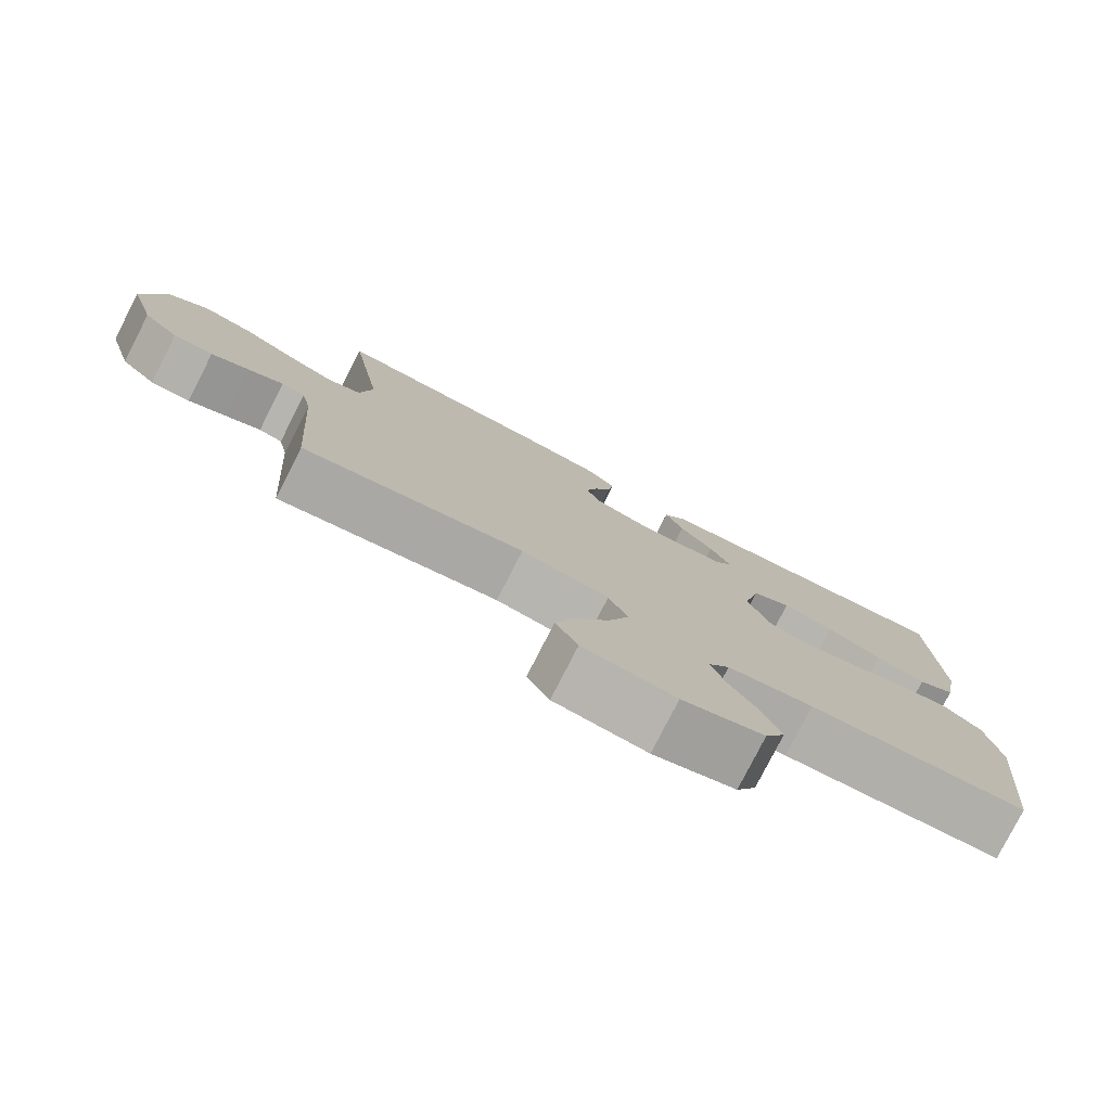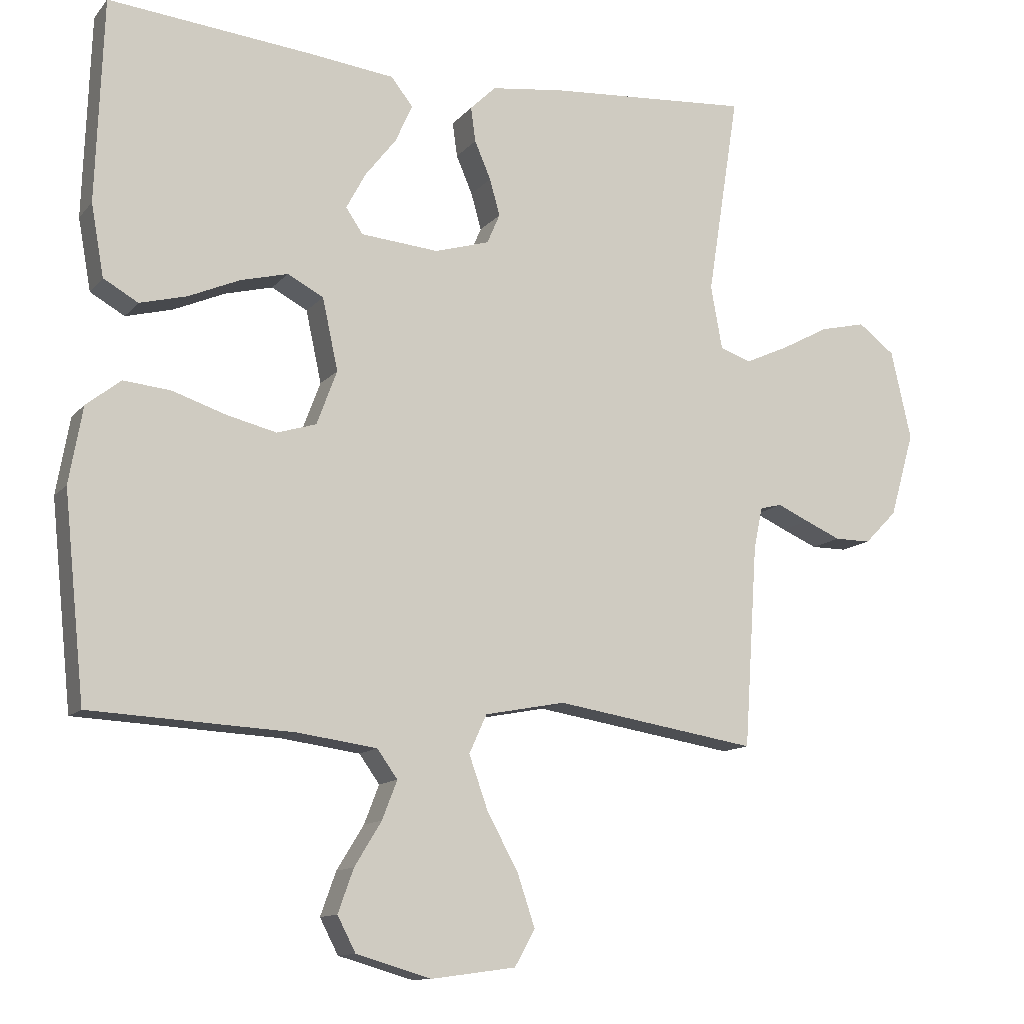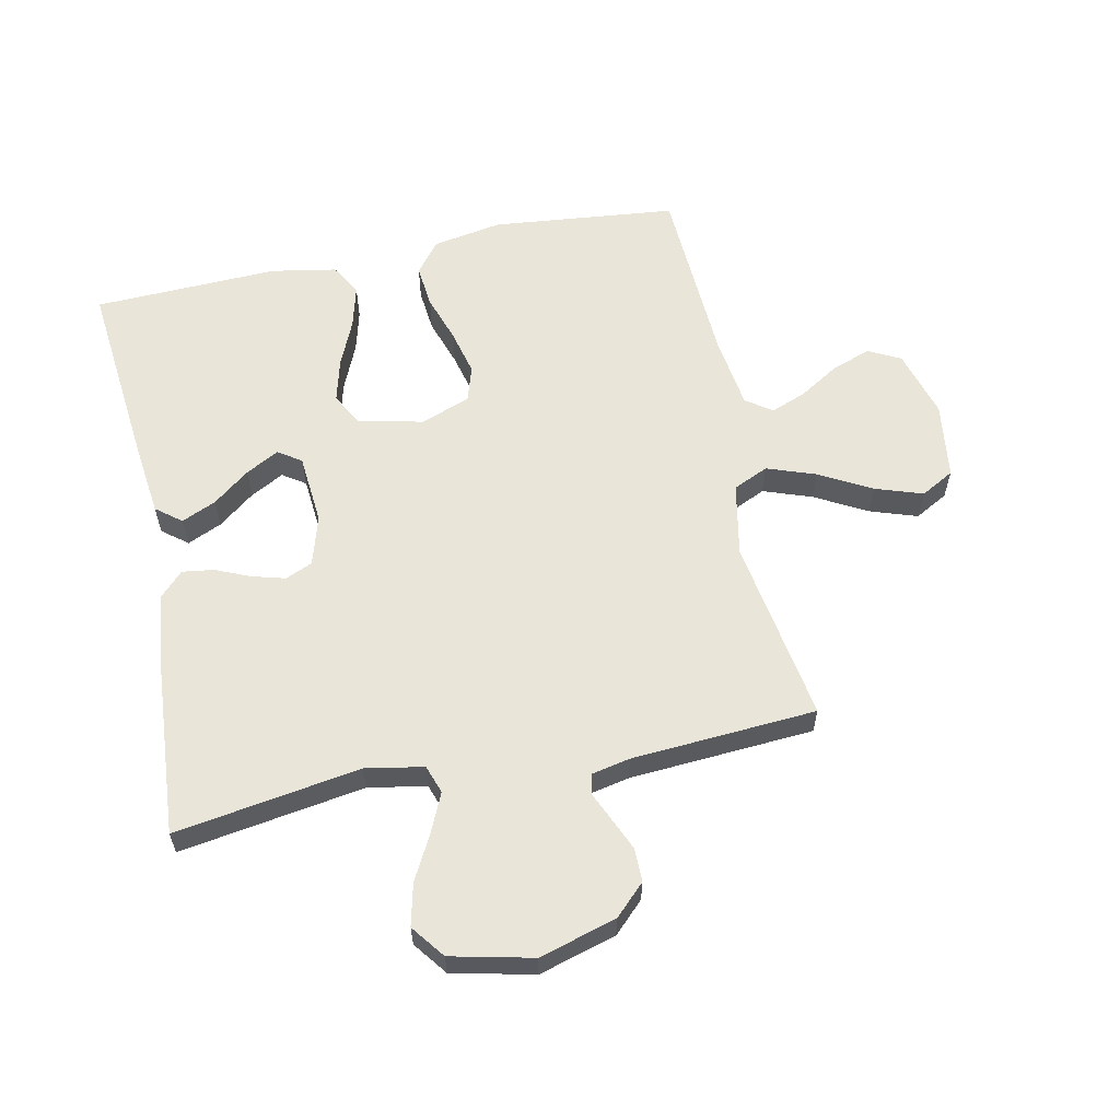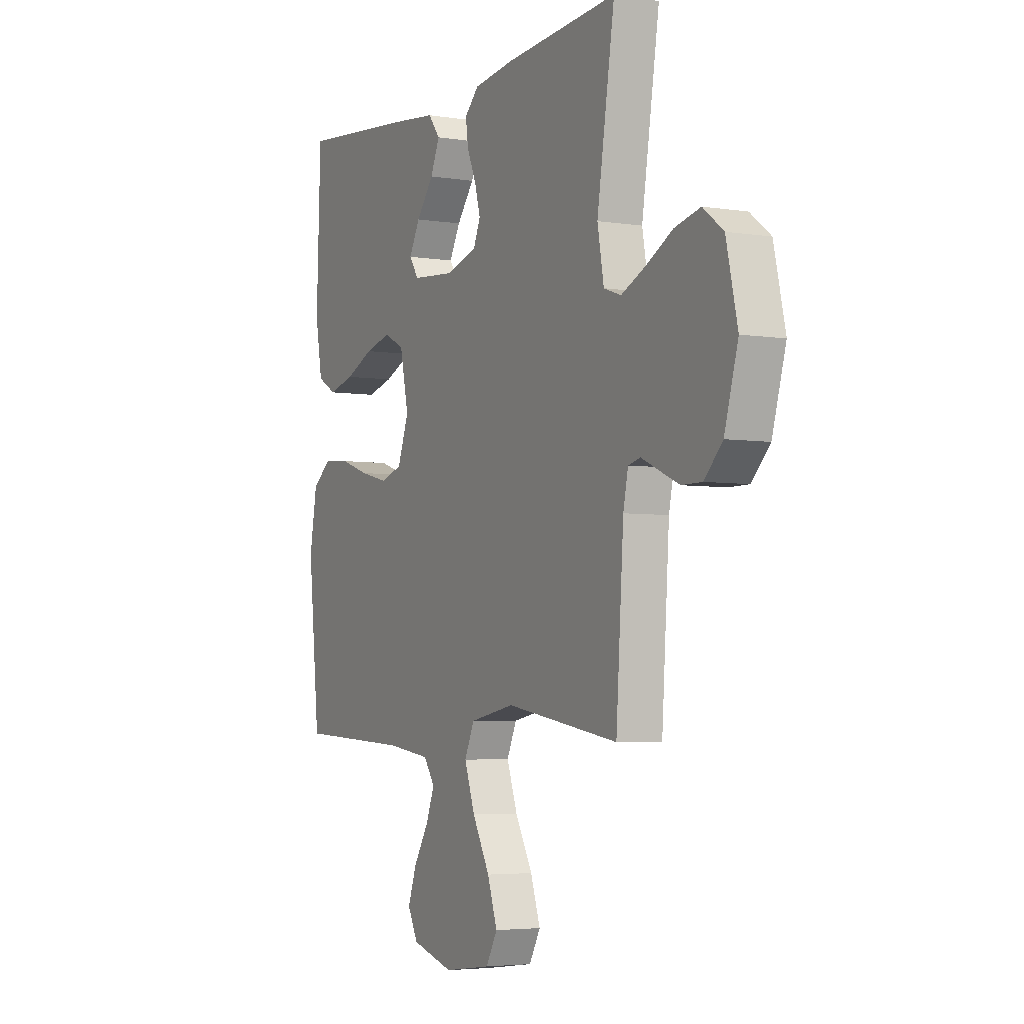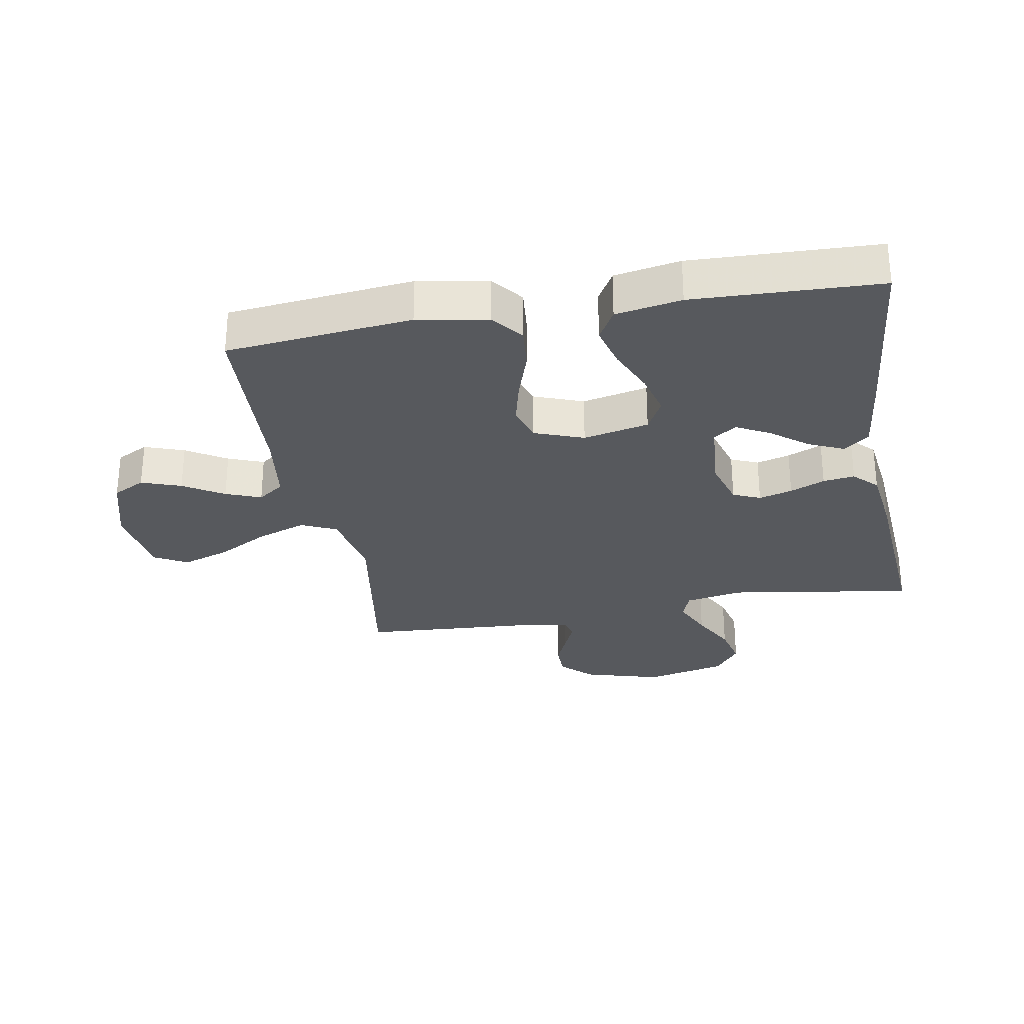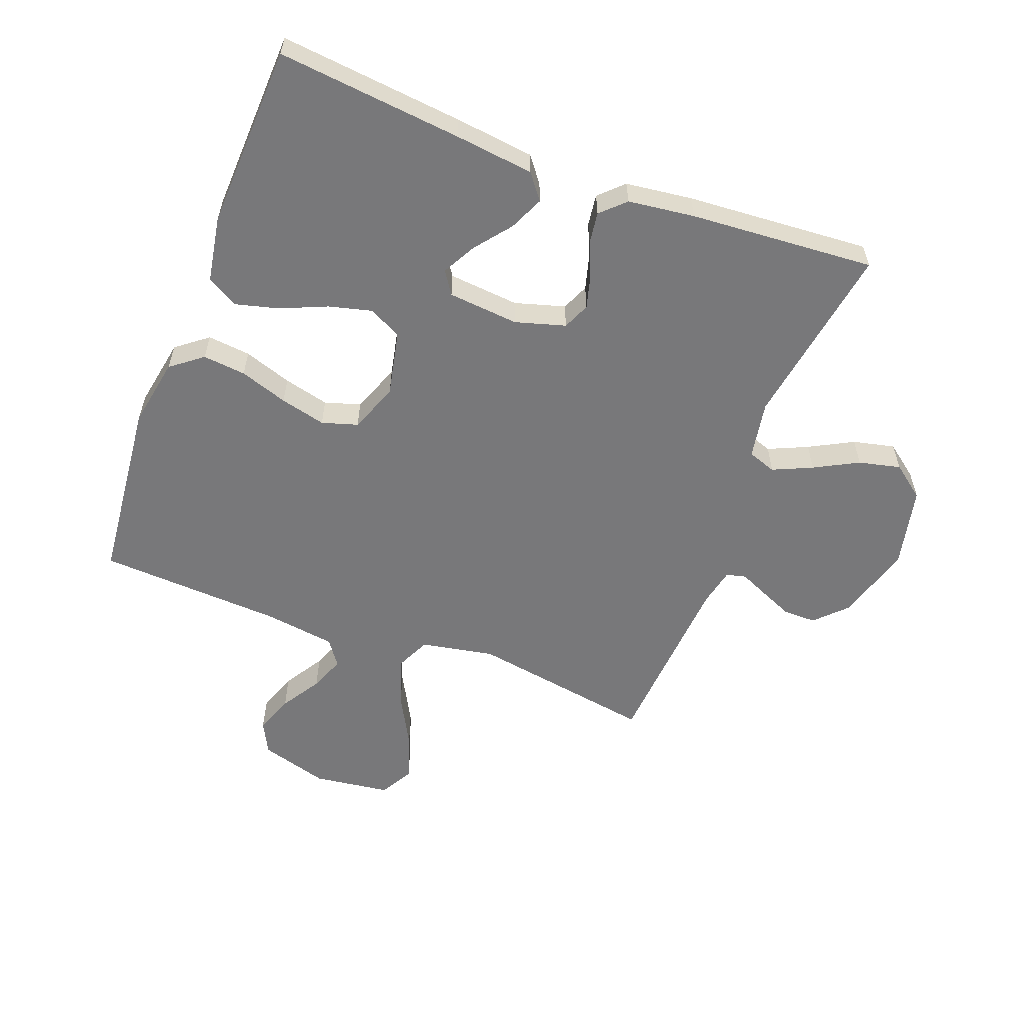
<metadata>
{"format":"obj","ext":"obj","renderer":"f3d","projection":"perspective","resolution":1024,"background":"white","views":[{"elev":-79.0,"azim":152.9,"up":"+Z"},{"elev":-12.1,"azim":-24.0,"up":"+Z"},{"elev":59.7,"azim":78.2,"up":"+Y"},{"elev":-4.3,"azim":62.5,"up":"+Z"},{"elev":-29.0,"azim":-79.8,"up":"+Y"},{"elev":-57.5,"azim":-20.9,"up":"+Y"}]}
</metadata>
<code>
v -0.5 0.07 -0.5
v -0.531 0.07 -0.2
v -0.511 0.07 -0.087
v -0.46 0.07 -0.047
v -0.39 0.07 -0.054
v -0.312 0.07 -0.08
v -0.238 0.07 -0.098
v -0.18 0.07 -0.08
v -0.15 0.07 0
v -0.173 0.07 0.106
v -0.226 0.07 0.134
v -0.296 0.07 0.116
v -0.372 0.07 0.083
v -0.441 0.07 0.065
v -0.492 0.07 0.094
v -0.511 0.07 0.2
v -0.5 0.07 0.5
v -0.2 0.07 0.47
v -0.072 0.07 0.455
v -0.04 0.07 0.414
v -0.065 0.07 0.358
v -0.111 0.07 0.299
v -0.14 0.07 0.245
v -0.115 0.07 0.208
v 0 0.07 0.198
v 0.081 0.07 0.222
v 0.1 0.07 0.266
v 0.085 0.07 0.32
v 0.061 0.07 0.376
v 0.054 0.07 0.427
v 0.092 0.07 0.464
v 0.2 0.07 0.478
v 0.5 0.07 0.5
v 0.453 0.07 0.2
v 0.47 0.07 0.106
v 0.516 0.07 0.09
v 0.58 0.07 0.119
v 0.651 0.07 0.157
v 0.719 0.07 0.173
v 0.773 0.07 0.132
v 0.803 0.07 0
v 0.767 0.07 -0.125
v 0.719 0.07 -0.174
v 0.665 0.07 -0.174
v 0.612 0.07 -0.151
v 0.565 0.07 -0.13
v 0.533 0.07 -0.138
v 0.52 0.07 -0.2
v 0.5 0.07 -0.5
v 0.2 0.07 -0.452
v 0.081 0.07 -0.475
v 0.055 0.07 -0.532
v 0.083 0.07 -0.611
v 0.129 0.07 -0.695
v 0.155 0.07 -0.772
v 0.125 0.07 -0.826
v 0 0.07 -0.843
v -0.111 0.07 -0.811
v -0.138 0.07 -0.759
v -0.115 0.07 -0.695
v -0.075 0.07 -0.63
v -0.053 0.07 -0.573
v -0.083 0.07 -0.531
v -0.2 0.07 -0.515
v -0.5 0 -0.5
v -0.531 0 -0.2
v -0.511 0 -0.087
v -0.46 0 -0.047
v -0.39 0 -0.054
v -0.312 0 -0.08
v -0.238 0 -0.098
v -0.18 0 -0.08
v -0.15 0 0
v -0.173 0 0.106
v -0.226 0 0.134
v -0.296 0 0.116
v -0.372 0 0.083
v -0.441 0 0.065
v -0.492 0 0.094
v -0.511 0 0.2
v -0.5 0 0.5
v -0.2 0 0.47
v -0.072 0 0.455
v -0.04 0 0.414
v -0.065 0 0.358
v -0.111 0 0.299
v -0.14 0 0.245
v -0.115 0 0.208
v 0 0 0.198
v 0.081 0 0.222
v 0.1 0 0.266
v 0.085 0 0.32
v 0.061 0 0.376
v 0.054 0 0.427
v 0.092 0 0.464
v 0.2 0 0.478
v 0.5 0 0.5
v 0.453 0 0.2
v 0.47 0 0.106
v 0.516 0 0.09
v 0.58 0 0.119
v 0.651 0 0.157
v 0.719 0 0.173
v 0.773 0 0.132
v 0.803 0 0
v 0.767 0 -0.125
v 0.719 0 -0.174
v 0.665 0 -0.174
v 0.612 0 -0.151
v 0.565 0 -0.13
v 0.533 0 -0.138
v 0.52 0 -0.2
v 0.5 0 -0.5
v 0.2 0 -0.452
v 0.081 0 -0.475
v 0.055 0 -0.532
v 0.083 0 -0.611
v 0.129 0 -0.695
v 0.155 0 -0.772
v 0.125 0 -0.826
v 0 0 -0.843
v -0.111 0 -0.811
v -0.138 0 -0.759
v -0.115 0 -0.695
v -0.075 0 -0.63
v -0.053 0 -0.573
v -0.083 0 -0.531
v -0.2 0 -0.515
f 59 60 61
f 58 59 61
f 57 58 61
f 56 57 61
f 55 56 61
f 54 55 61
f 53 54 61
f 52 53 61 62
f 51 52 62 63
f 48 49 50
f 47 48 50 51
f 44 45 46
f 43 44 46
f 42 43 46
f 41 42 46
f 40 41 46
f 39 40 46
f 38 39 46
f 37 38 46
f 36 37 46 47
f 51 63 64
f 47 51 64
f 36 47 64
f 35 36 64
f 32 33 34
f 31 32 34
f 30 31 34
f 29 30 34
f 28 29 34
f 20 21 22
f 19 20 22
f 18 19 22
f 17 18 22
f 16 17 22
f 15 16 22
f 14 15 22
f 13 14 22
f 12 13 22
f 11 12 22 23
f 10 11 23 24
f 4 5 6
f 3 4 6
f 2 3 6
f 1 2 6
f 64 1 6
f 64 6 7
f 35 64 7 8
f 27 28 34 35
f 26 27 35
f 35 8 9
f 26 35 9
f 25 26 9
f 9 10 24 25
f 125 124 123
f 125 123 122
f 125 122 121
f 125 121 120
f 125 120 119
f 125 119 118
f 125 118 117
f 126 125 117 116
f 127 126 116 115
f 114 113 112
f 115 114 112 111
f 110 109 108
f 110 108 107
f 110 107 106
f 110 106 105
f 110 105 104
f 110 104 103
f 110 103 102
f 110 102 101
f 111 110 101 100
f 128 127 115
f 128 115 111
f 128 111 100
f 128 100 99
f 98 97 96
f 98 96 95
f 98 95 94
f 98 94 93
f 98 93 92
f 86 85 84
f 86 84 83
f 86 83 82
f 86 82 81
f 86 81 80
f 86 80 79
f 86 79 78
f 86 78 77
f 86 77 76
f 87 86 76 75
f 88 87 75 74
f 70 69 68
f 70 68 67
f 70 67 66
f 70 66 65
f 70 65 128
f 71 70 128
f 72 71 128 99
f 99 98 92 91
f 99 91 90
f 73 72 99
f 73 99 90
f 73 90 89
f 89 88 74 73
f 1 65 66 2
f 2 66 67 3
f 3 67 68 4
f 4 68 69 5
f 5 69 70 6
f 6 70 71 7
f 7 71 72 8
f 8 72 73 9
f 9 73 74 10
f 10 74 75 11
f 11 75 76 12
f 12 76 77 13
f 13 77 78 14
f 14 78 79 15
f 15 79 80 16
f 16 80 81 17
f 17 81 82 18
f 18 82 83 19
f 19 83 84 20
f 20 84 85 21
f 21 85 86 22
f 22 86 87 23
f 23 87 88 24
f 24 88 89 25
f 25 89 90 26
f 26 90 91 27
f 27 91 92 28
f 28 92 93 29
f 29 93 94 30
f 30 94 95 31
f 31 95 96 32
f 32 96 97 33
f 33 97 98 34
f 34 98 99 35
f 35 99 100 36
f 36 100 101 37
f 37 101 102 38
f 38 102 103 39
f 39 103 104 40
f 40 104 105 41
f 41 105 106 42
f 42 106 107 43
f 43 107 108 44
f 44 108 109 45
f 45 109 110 46
f 46 110 111 47
f 47 111 112 48
f 48 112 113 49
f 49 113 114 50
f 50 114 115 51
f 51 115 116 52
f 52 116 117 53
f 53 117 118 54
f 54 118 119 55
f 55 119 120 56
f 56 120 121 57
f 57 121 122 58
f 58 122 123 59
f 59 123 124 60
f 60 124 125 61
f 61 125 126 62
f 62 126 127 63
f 63 127 128 64
f 64 128 65 1

</code>
